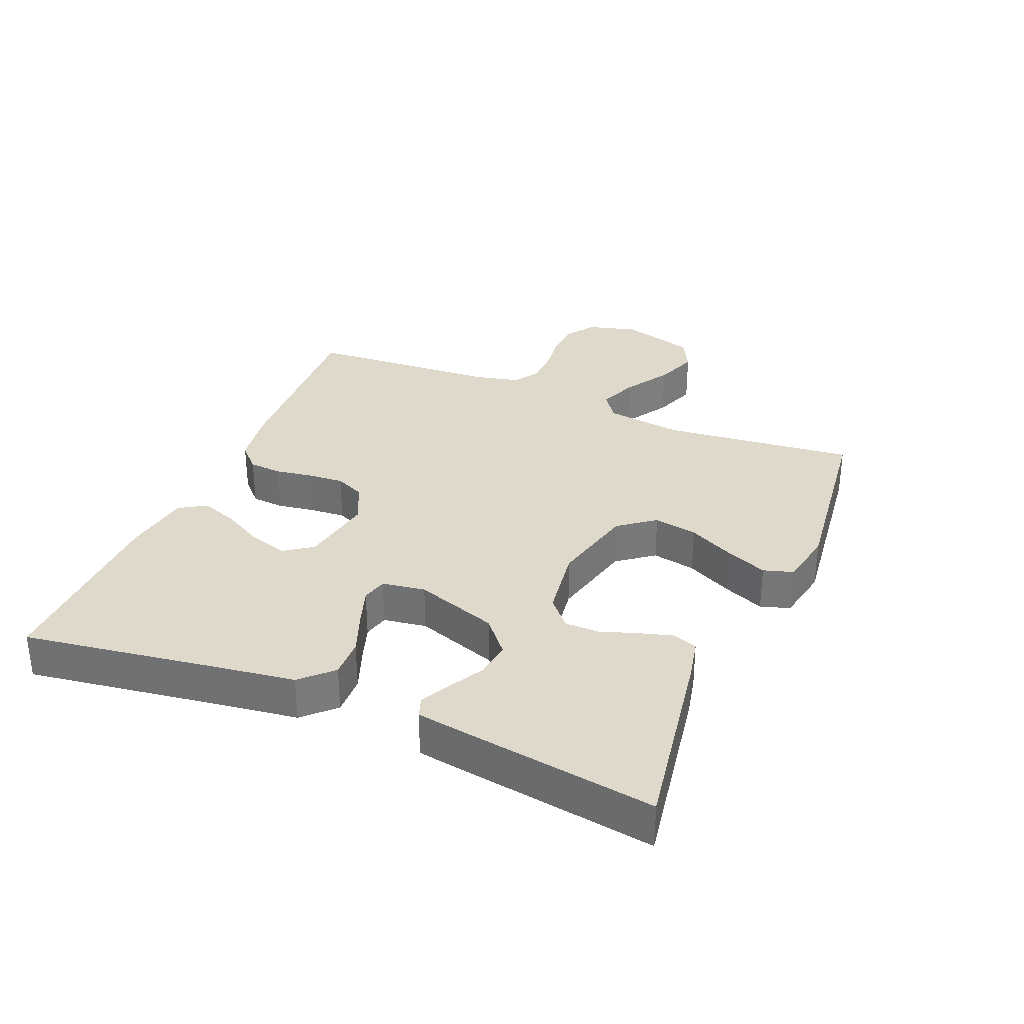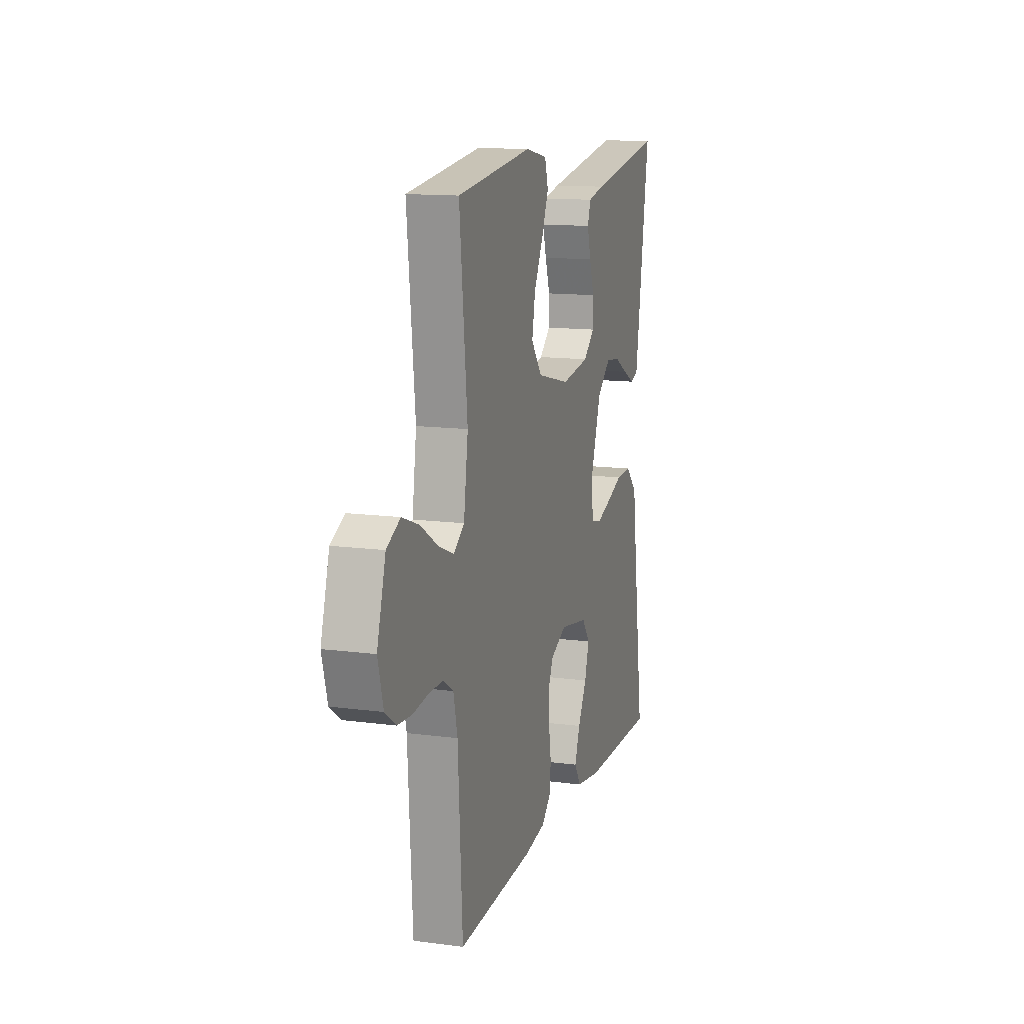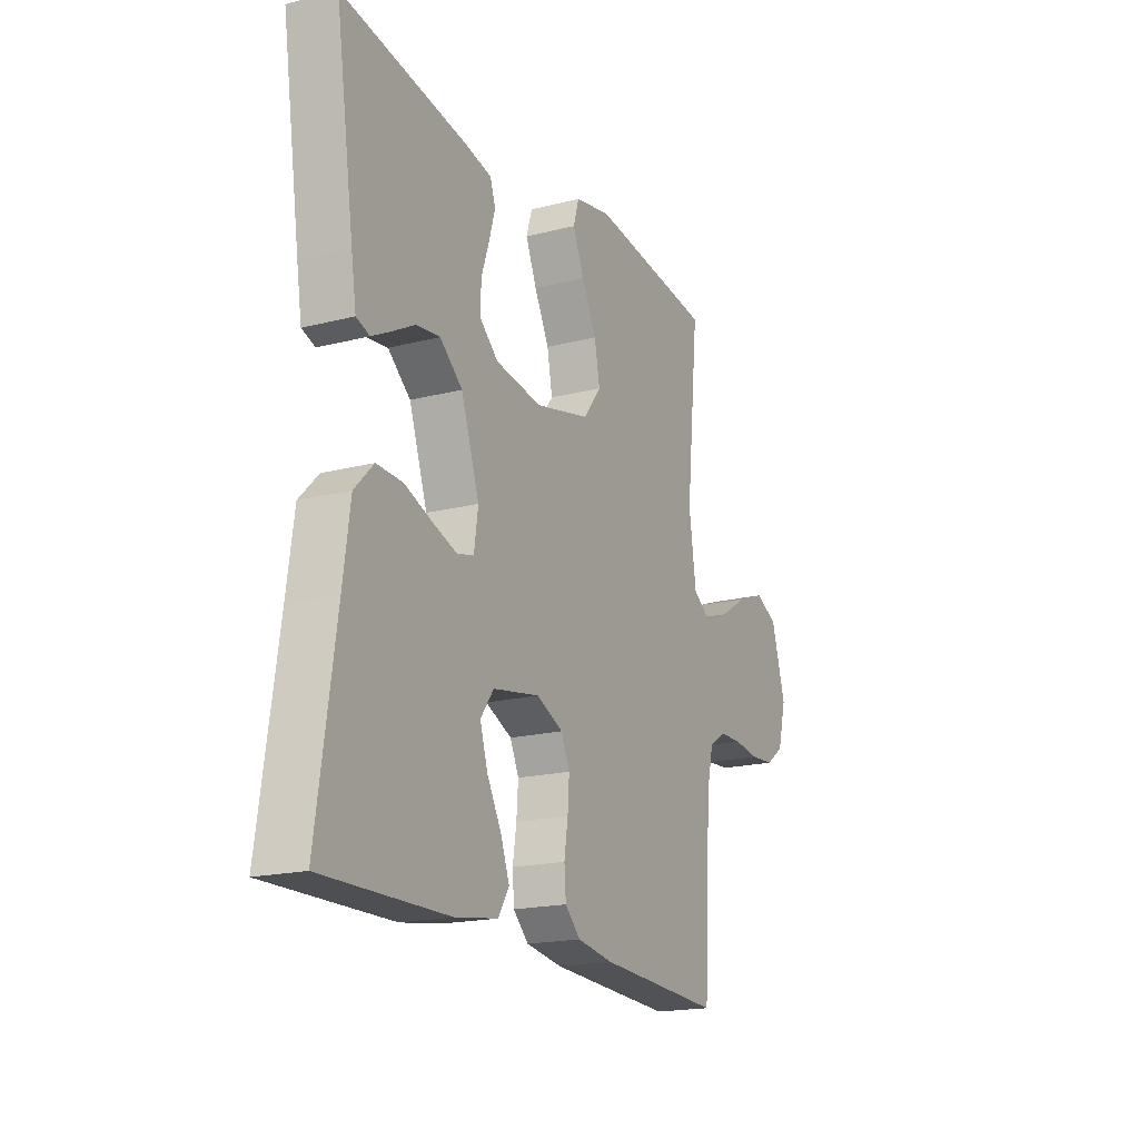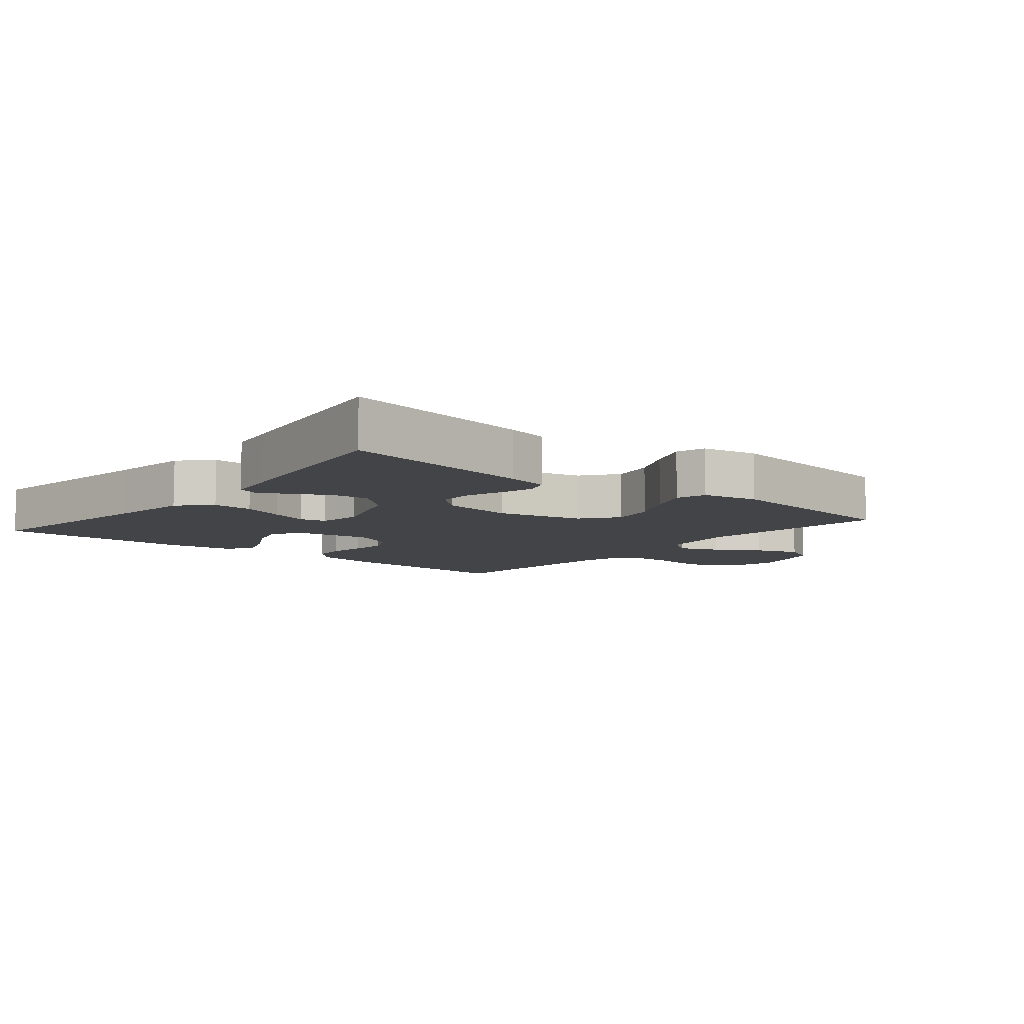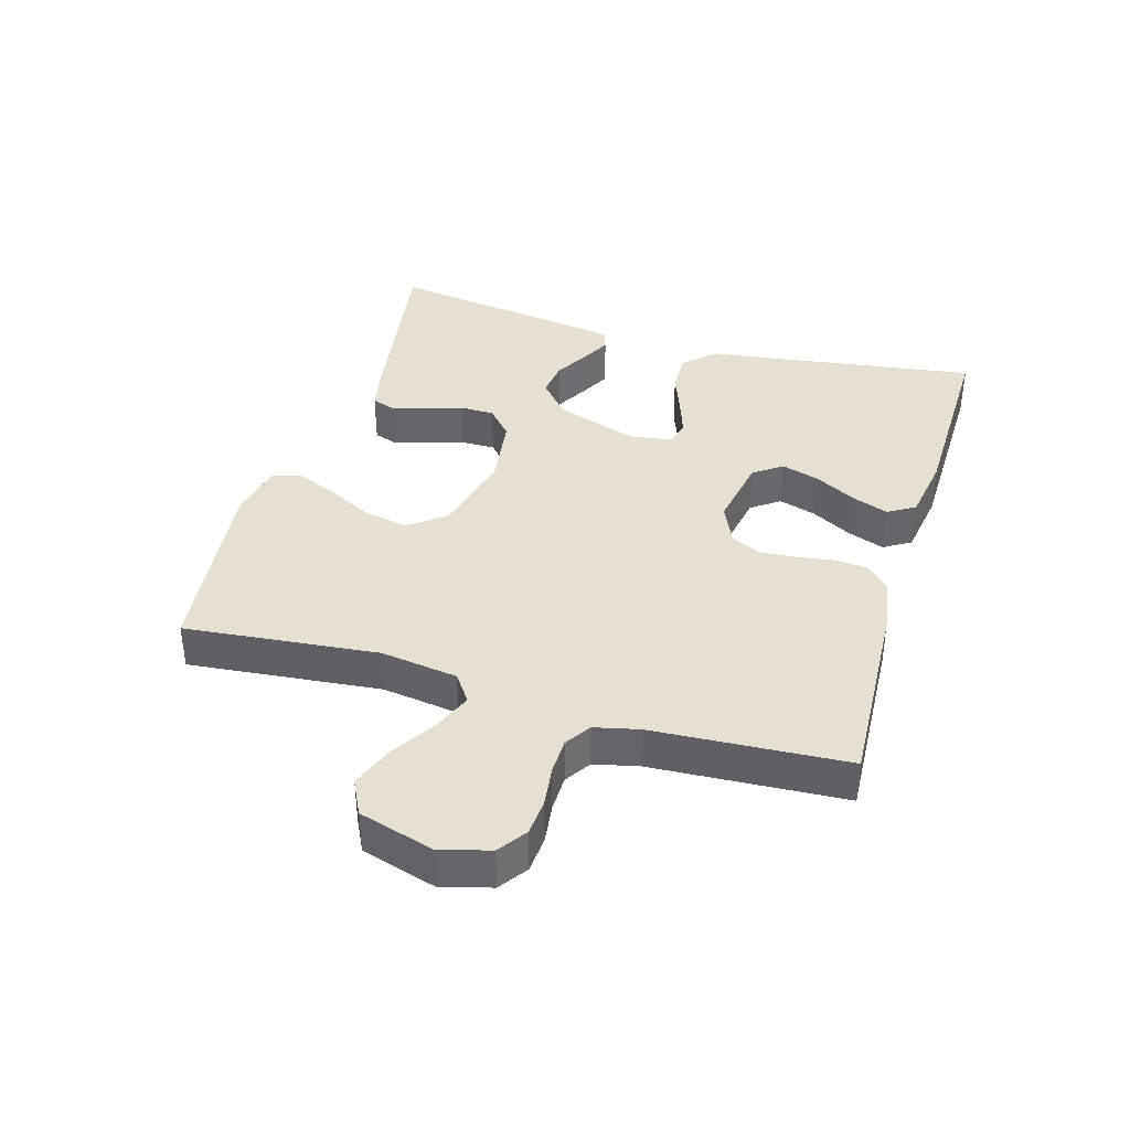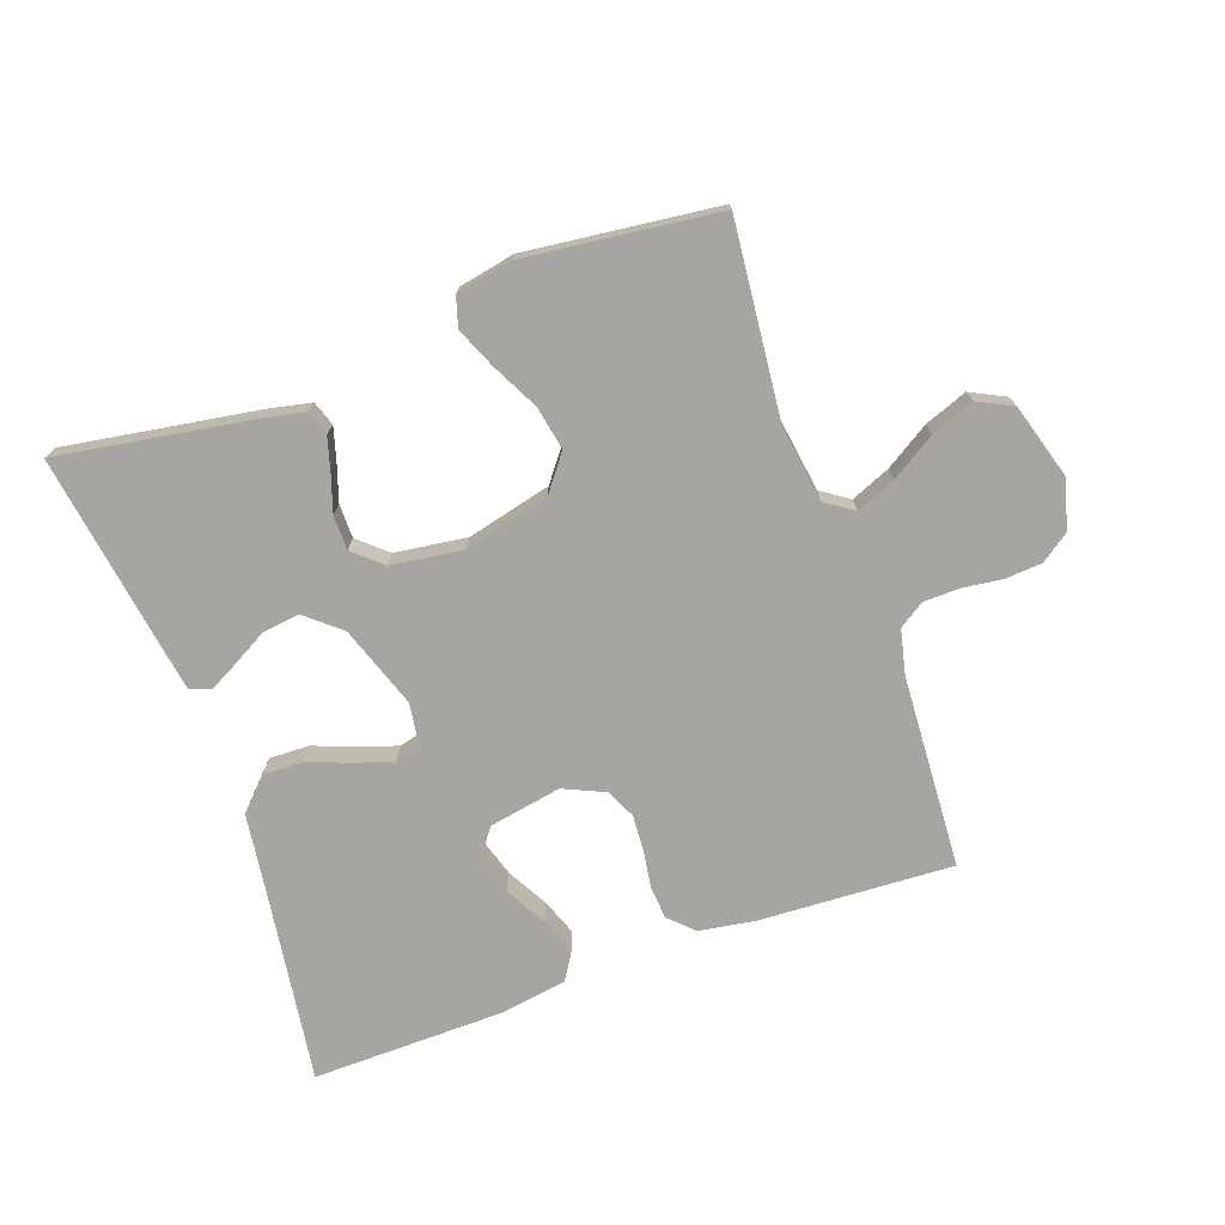
<metadata>
{"format":"obj","ext":"obj","renderer":"f3d","projection":"perspective","resolution":1024,"background":"white","views":[{"elev":32.3,"azim":-67.4,"up":"+Y"},{"elev":13.3,"azim":106.8,"up":"+Z"},{"elev":-18.5,"azim":-63.8,"up":"+Z"},{"elev":-8.3,"azim":-39.7,"up":"+Y"},{"elev":38.4,"azim":106.5,"up":"+Y"},{"elev":-73.9,"azim":19.8,"up":"+Y"}]}
</metadata>
<code>
v -0.5 0.07 -0.5
v -0.456 0.07 -0.2
v -0.439 0.07 -0.077
v -0.393 0.07 -0.03
v -0.331 0.07 -0.032
v -0.265 0.07 -0.057
v -0.206 0.07 -0.077
v -0.166 0.07 -0.067
v -0.156 0.07 0
v -0.2 0.07 0.128
v -0.254 0.07 0.174
v -0.311 0.07 0.167
v -0.365 0.07 0.137
v -0.411 0.07 0.113
v -0.443 0.07 0.124
v -0.455 0.07 0.2
v -0.5 0.07 0.5
v -0.2 0.07 0.451
v -0.135 0.07 0.437
v -0.122 0.07 0.399
v -0.137 0.07 0.347
v -0.156 0.07 0.29
v -0.156 0.07 0.237
v -0.112 0.07 0.198
v 0 0.07 0.182
v 0.132 0.07 0.214
v 0.175 0.07 0.27
v 0.162 0.07 0.338
v 0.126 0.07 0.409
v 0.099 0.07 0.473
v 0.113 0.07 0.519
v 0.2 0.07 0.536
v 0.5 0.07 0.5
v 0.469 0.07 0.2
v 0.486 0.07 0.08
v 0.529 0.07 0.05
v 0.59 0.07 0.075
v 0.659 0.07 0.118
v 0.726 0.07 0.143
v 0.78 0.07 0.116
v 0.814 0.07 0
v 0.793 0.07 -0.077
v 0.749 0.07 -0.108
v 0.692 0.07 -0.112
v 0.63 0.07 -0.104
v 0.574 0.07 -0.105
v 0.534 0.07 -0.131
v 0.518 0.07 -0.2
v 0.5 0.07 -0.5
v 0.2 0.07 -0.484
v 0.113 0.07 -0.47
v 0.076 0.07 -0.434
v 0.072 0.07 -0.383
v 0.081 0.07 -0.325
v 0.085 0.07 -0.269
v 0.064 0.07 -0.223
v 0 0.07 -0.194
v -0.113 0.07 -0.214
v -0.145 0.07 -0.258
v -0.127 0.07 -0.317
v -0.092 0.07 -0.381
v -0.071 0.07 -0.438
v -0.097 0.07 -0.48
v -0.2 0.07 -0.496
v -0.5 0 -0.5
v -0.456 0 -0.2
v -0.439 0 -0.077
v -0.393 0 -0.03
v -0.331 0 -0.032
v -0.265 0 -0.057
v -0.206 0 -0.077
v -0.166 0 -0.067
v -0.156 0 0
v -0.2 0 0.128
v -0.254 0 0.174
v -0.311 0 0.167
v -0.365 0 0.137
v -0.411 0 0.113
v -0.443 0 0.124
v -0.455 0 0.2
v -0.5 0 0.5
v -0.2 0 0.451
v -0.135 0 0.437
v -0.122 0 0.399
v -0.137 0 0.347
v -0.156 0 0.29
v -0.156 0 0.237
v -0.112 0 0.198
v 0 0 0.182
v 0.132 0 0.214
v 0.175 0 0.27
v 0.162 0 0.338
v 0.126 0 0.409
v 0.099 0 0.473
v 0.113 0 0.519
v 0.2 0 0.536
v 0.5 0 0.5
v 0.469 0 0.2
v 0.486 0 0.08
v 0.529 0 0.05
v 0.59 0 0.075
v 0.659 0 0.118
v 0.726 0 0.143
v 0.78 0 0.116
v 0.814 0 0
v 0.793 0 -0.077
v 0.749 0 -0.108
v 0.692 0 -0.112
v 0.63 0 -0.104
v 0.574 0 -0.105
v 0.534 0 -0.131
v 0.518 0 -0.2
v 0.5 0 -0.5
v 0.2 0 -0.484
v 0.113 0 -0.47
v 0.076 0 -0.434
v 0.072 0 -0.383
v 0.081 0 -0.325
v 0.085 0 -0.269
v 0.064 0 -0.223
v 0 0 -0.194
v -0.113 0 -0.214
v -0.145 0 -0.258
v -0.127 0 -0.317
v -0.092 0 -0.381
v -0.071 0 -0.438
v -0.097 0 -0.48
v -0.2 0 -0.496
f 64 1 2
f 63 64 2
f 62 63 2
f 61 62 2
f 60 61 2
f 4 5 6
f 3 4 6
f 2 3 6
f 60 2 6
f 59 60 6
f 58 59 6 7
f 57 58 7 8
f 56 57 8 9
f 52 53 54
f 51 52 54
f 50 51 54
f 49 50 54
f 48 49 54
f 47 48 54 55
f 46 47 55 56
f 43 44 45
f 42 43 45
f 41 42 45
f 40 41 45
f 39 40 45
f 38 39 45
f 37 38 45
f 36 37 45 46
f 56 9 10
f 46 56 10
f 36 46 10
f 35 36 10
f 32 33 34
f 31 32 34
f 30 31 34
f 29 30 34
f 28 29 34
f 27 28 34 35
f 20 21 22
f 19 20 22
f 18 19 22
f 17 18 22
f 16 17 22
f 15 16 22
f 14 15 22
f 13 14 22
f 12 13 22
f 11 12 22 23
f 10 11 23 24
f 26 27 35
f 25 26 35 10
f 10 24 25
f 66 65 128
f 66 128 127
f 66 127 126
f 66 126 125
f 66 125 124
f 70 69 68
f 70 68 67
f 70 67 66
f 70 66 124
f 70 124 123
f 71 70 123 122
f 72 71 122 121
f 73 72 121 120
f 118 117 116
f 118 116 115
f 118 115 114
f 118 114 113
f 118 113 112
f 119 118 112 111
f 120 119 111 110
f 109 108 107
f 109 107 106
f 109 106 105
f 109 105 104
f 109 104 103
f 109 103 102
f 109 102 101
f 110 109 101 100
f 74 73 120
f 74 120 110
f 74 110 100
f 74 100 99
f 98 97 96
f 98 96 95
f 98 95 94
f 98 94 93
f 98 93 92
f 99 98 92 91
f 86 85 84
f 86 84 83
f 86 83 82
f 86 82 81
f 86 81 80
f 86 80 79
f 86 79 78
f 86 78 77
f 86 77 76
f 87 86 76 75
f 88 87 75 74
f 99 91 90
f 74 99 90 89
f 89 88 74
f 1 65 66 2
f 2 66 67 3
f 3 67 68 4
f 4 68 69 5
f 5 69 70 6
f 6 70 71 7
f 7 71 72 8
f 8 72 73 9
f 9 73 74 10
f 10 74 75 11
f 11 75 76 12
f 12 76 77 13
f 13 77 78 14
f 14 78 79 15
f 15 79 80 16
f 16 80 81 17
f 17 81 82 18
f 18 82 83 19
f 19 83 84 20
f 20 84 85 21
f 21 85 86 22
f 22 86 87 23
f 23 87 88 24
f 24 88 89 25
f 25 89 90 26
f 26 90 91 27
f 27 91 92 28
f 28 92 93 29
f 29 93 94 30
f 30 94 95 31
f 31 95 96 32
f 32 96 97 33
f 33 97 98 34
f 34 98 99 35
f 35 99 100 36
f 36 100 101 37
f 37 101 102 38
f 38 102 103 39
f 39 103 104 40
f 40 104 105 41
f 41 105 106 42
f 42 106 107 43
f 43 107 108 44
f 44 108 109 45
f 45 109 110 46
f 46 110 111 47
f 47 111 112 48
f 48 112 113 49
f 49 113 114 50
f 50 114 115 51
f 51 115 116 52
f 52 116 117 53
f 53 117 118 54
f 54 118 119 55
f 55 119 120 56
f 56 120 121 57
f 57 121 122 58
f 58 122 123 59
f 59 123 124 60
f 60 124 125 61
f 61 125 126 62
f 62 126 127 63
f 63 127 128 64
f 64 128 65 1

</code>
